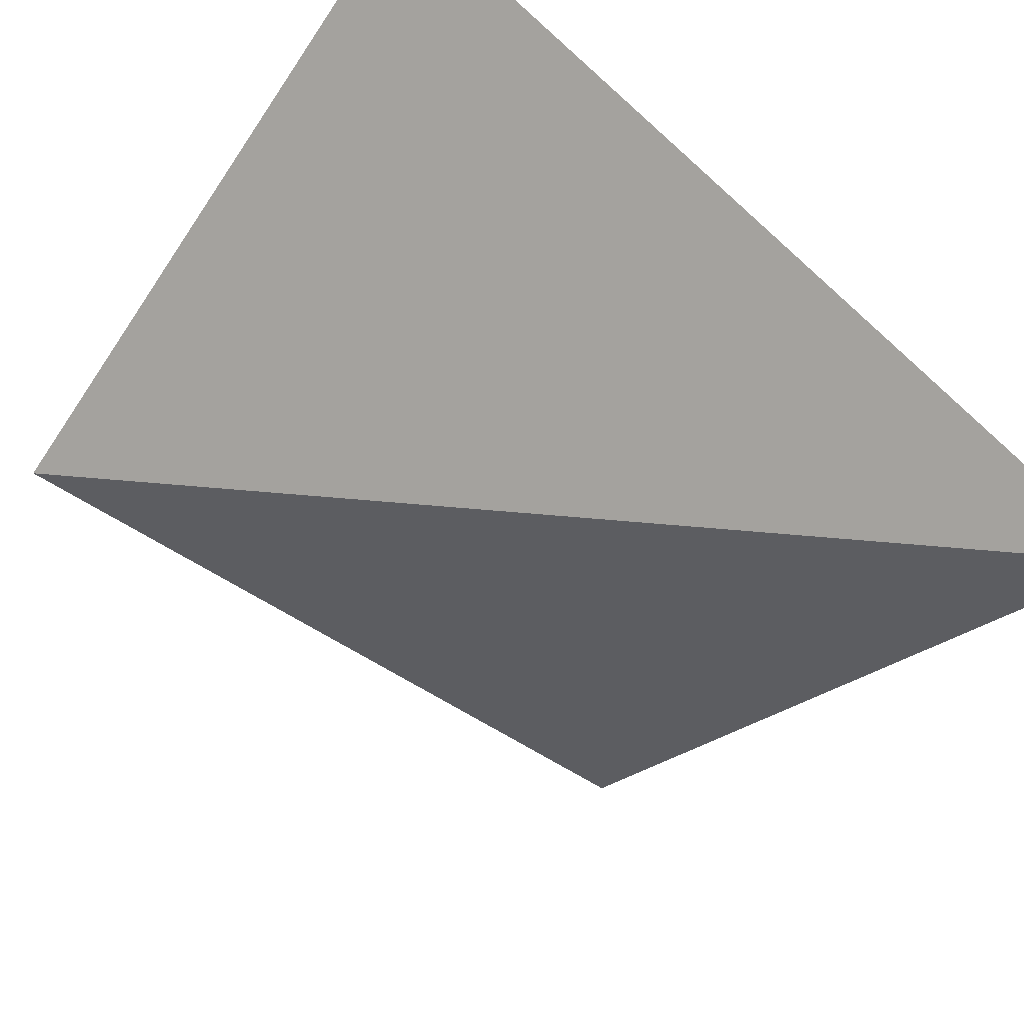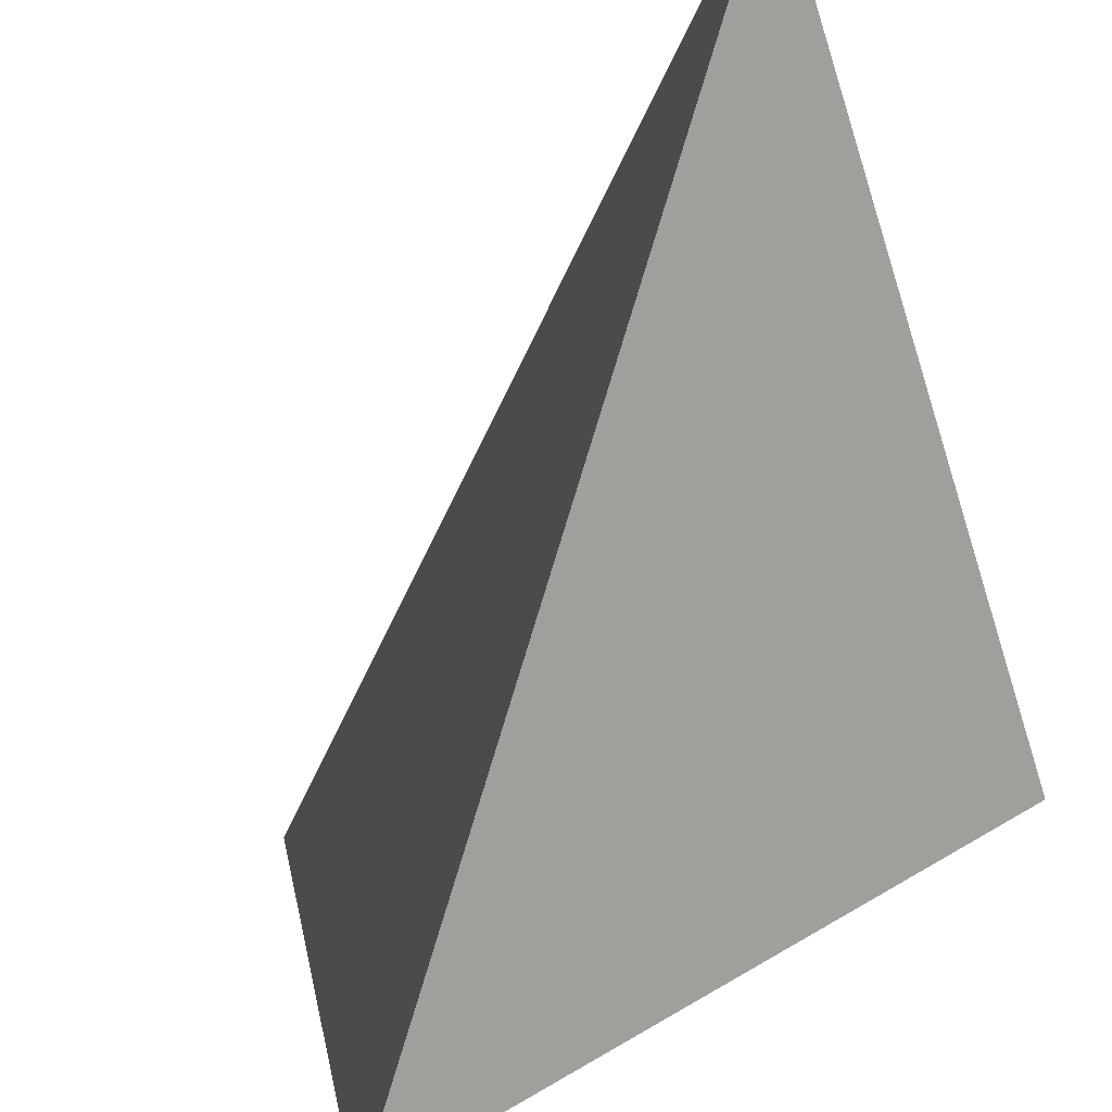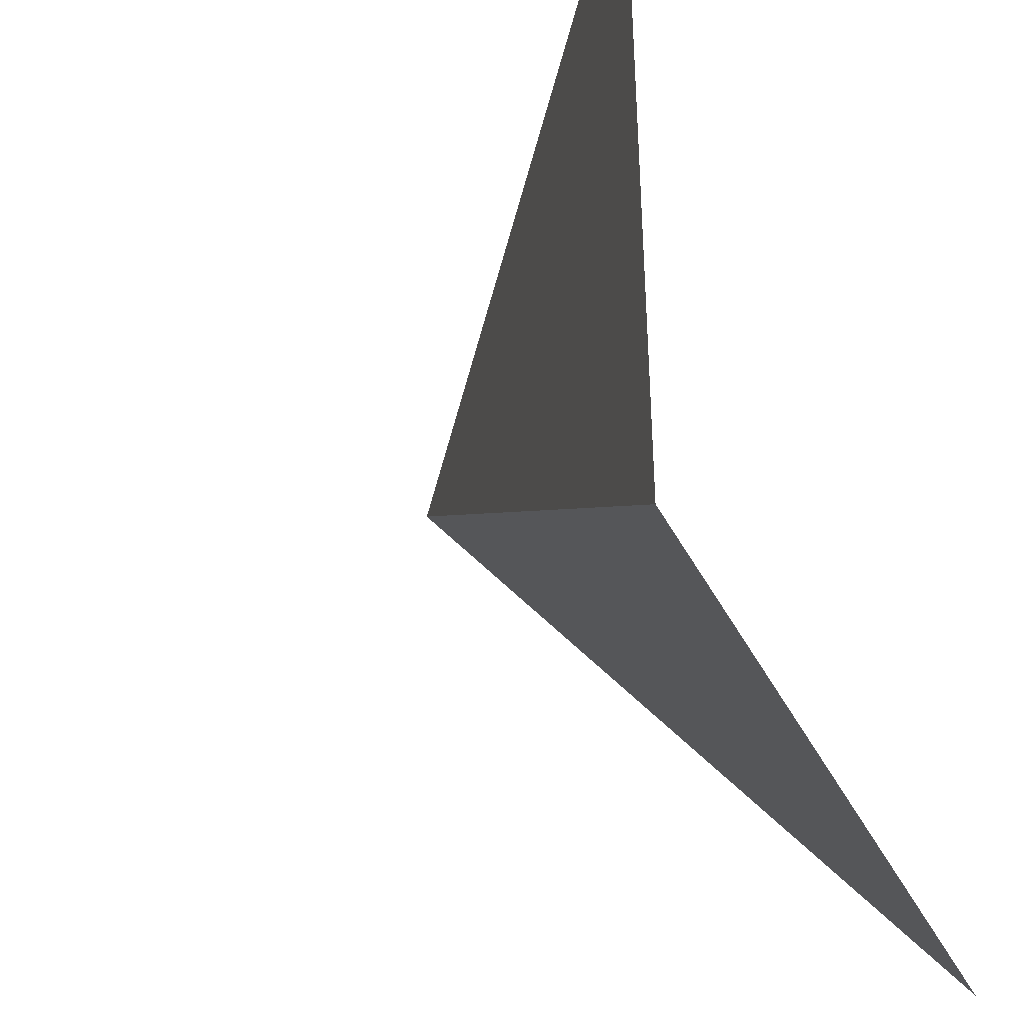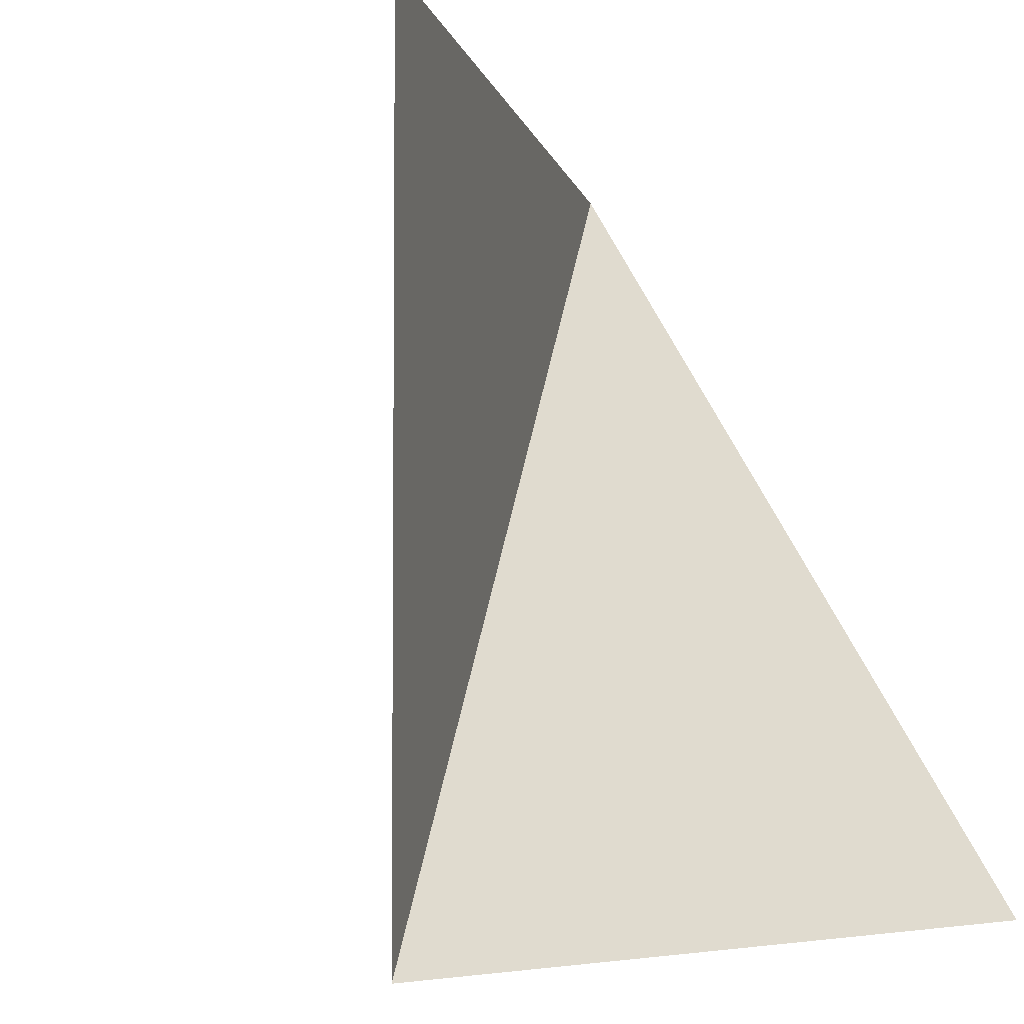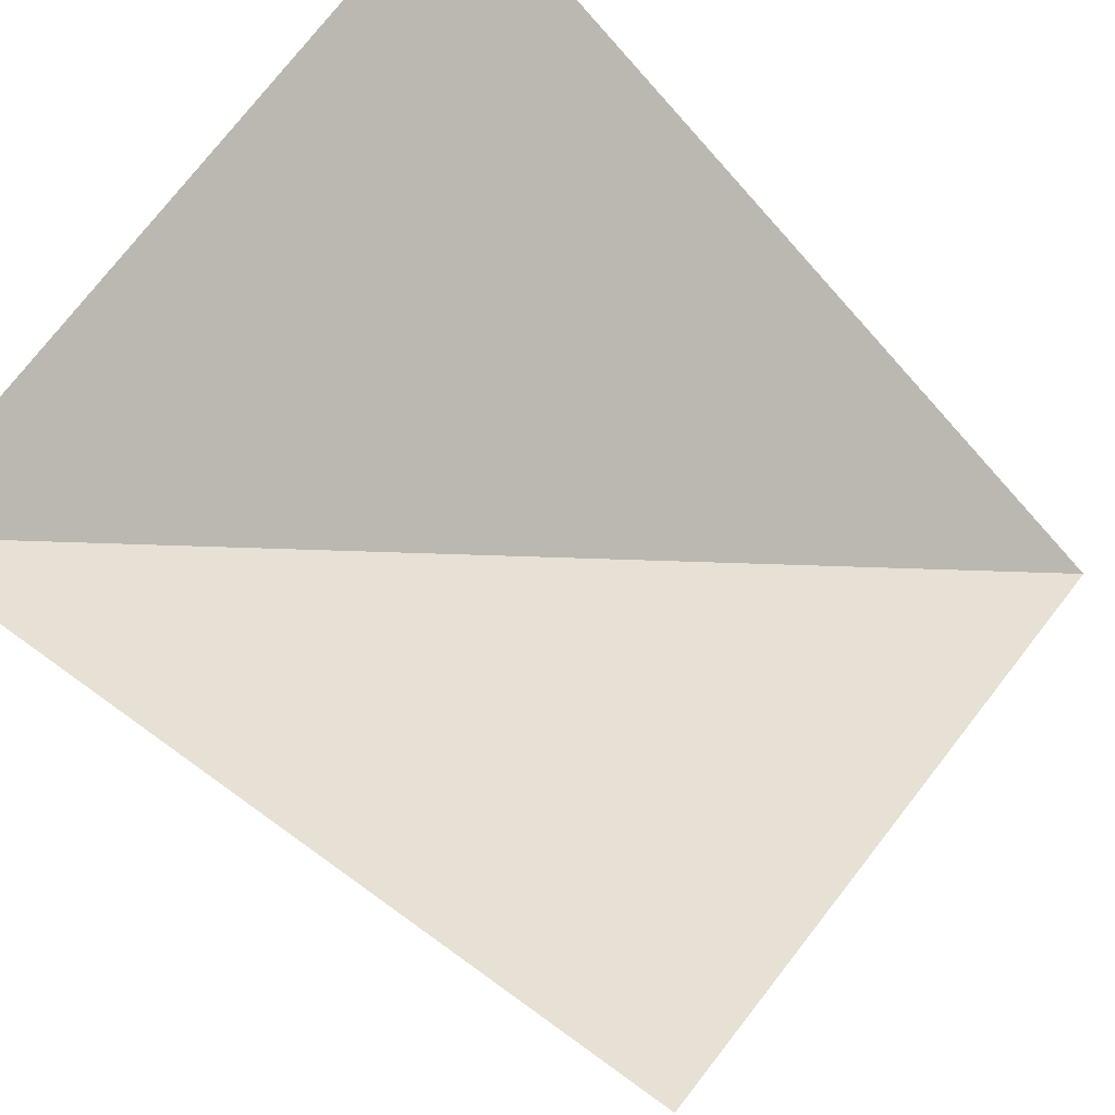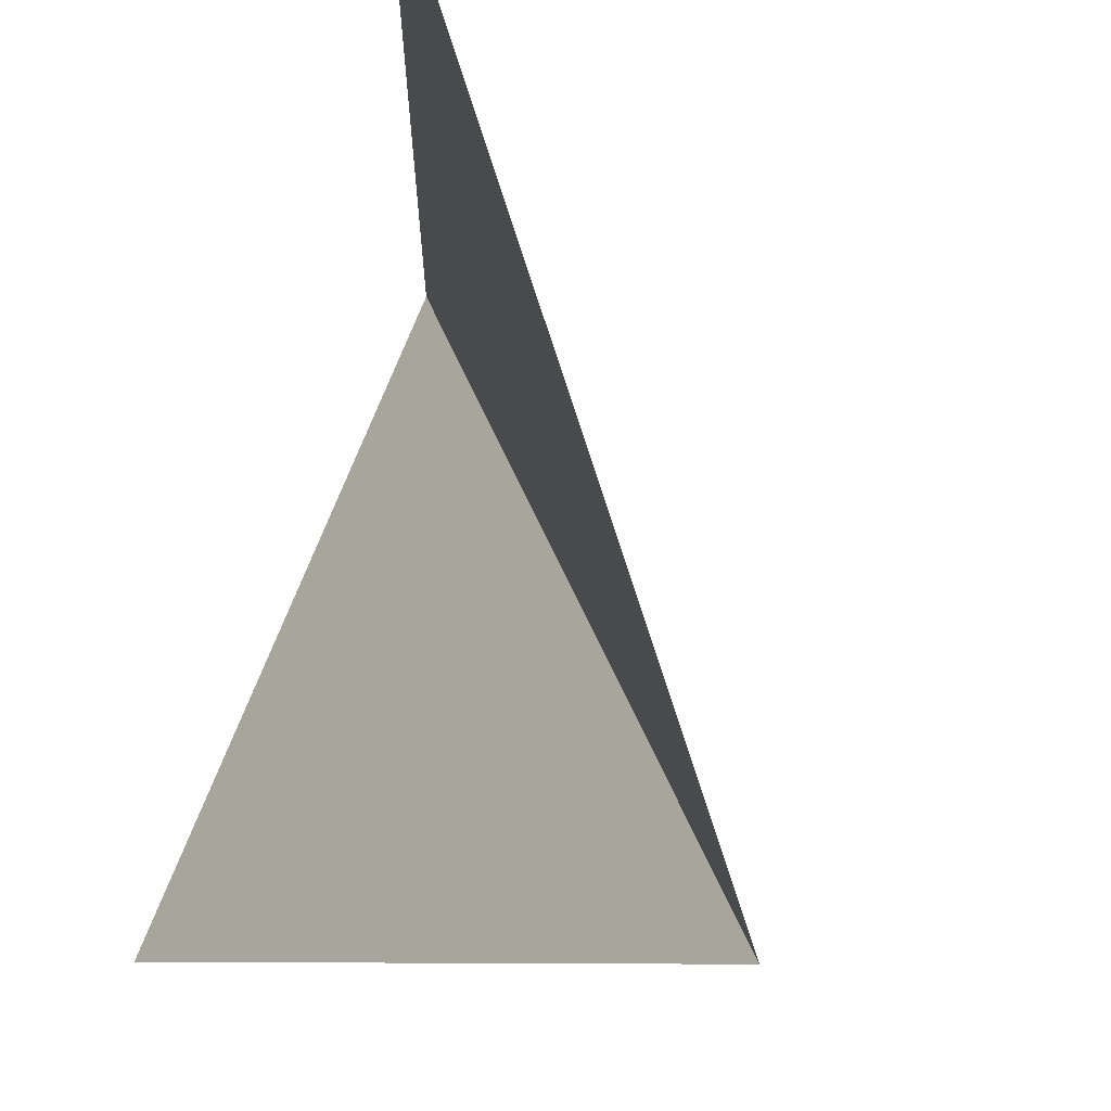
<metadata>
{"format":"obj","ext":"obj","renderer":"f3d","projection":"perspective","resolution":1024,"background":"white","views":[{"elev":-61.5,"azim":-123.6,"up":"+Y"},{"elev":59.3,"azim":148.9,"up":"+Z"},{"elev":-39.8,"azim":114.8,"up":"+Z"},{"elev":-4.0,"azim":137.6,"up":"+Z"},{"elev":70.2,"azim":-144.1,"up":"+Y"},{"elev":67.1,"azim":-69.7,"up":"+Z"}]}
</metadata>
<code>
v 0.5 -0.3125 -0.5
v -0.5 -1.062 0.5
v -0.5 -0.3125 -0.5
v 0.5 -0.3125 0.5
v 0.5 -1.062 0.5
v -0.5 -1.062 -0.5
f 1 2 3
f 2 1 4

</code>
